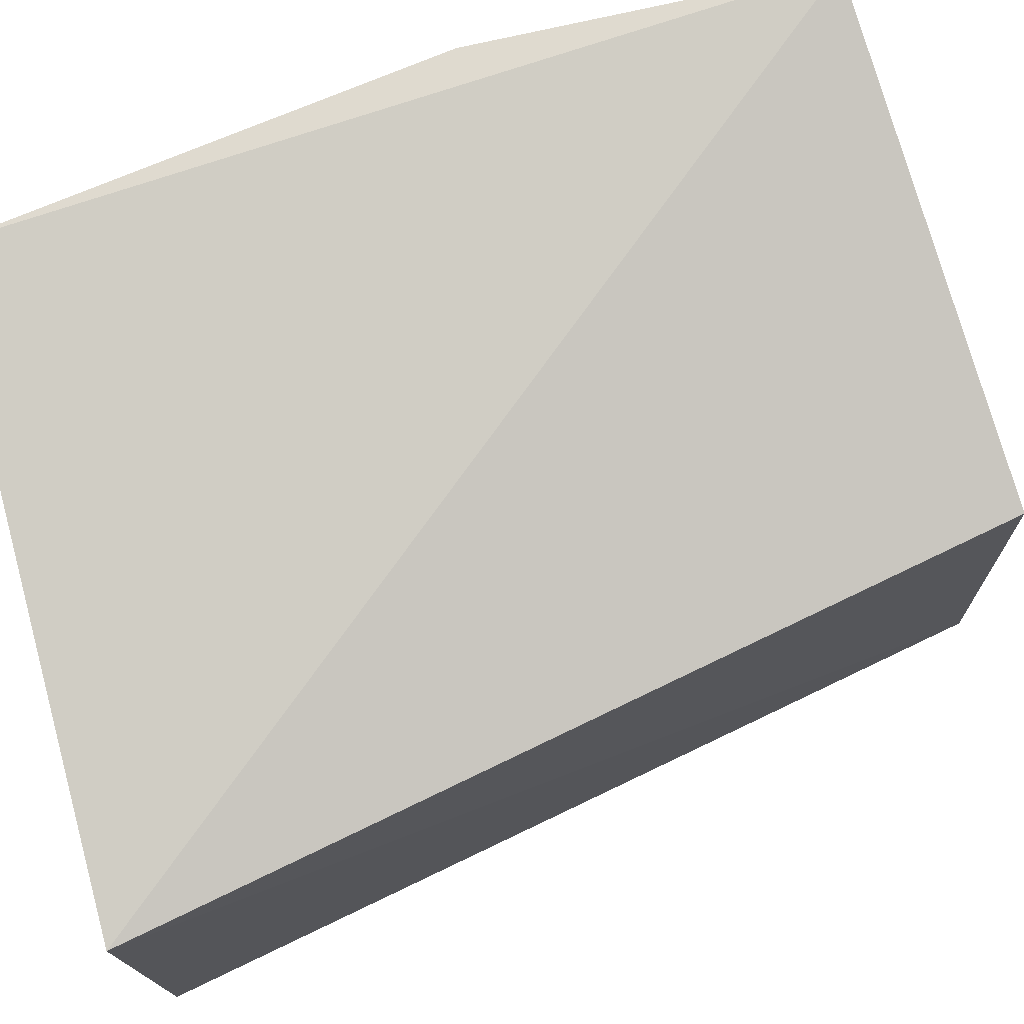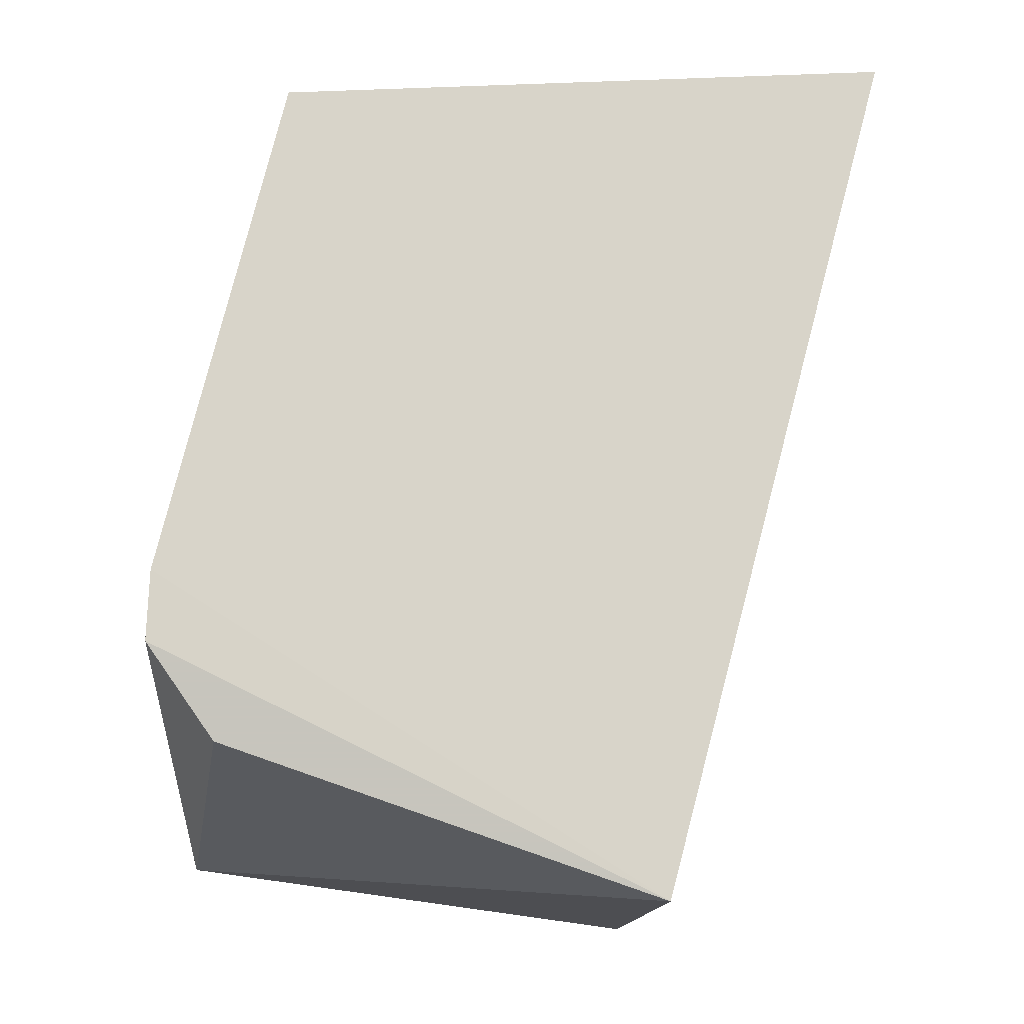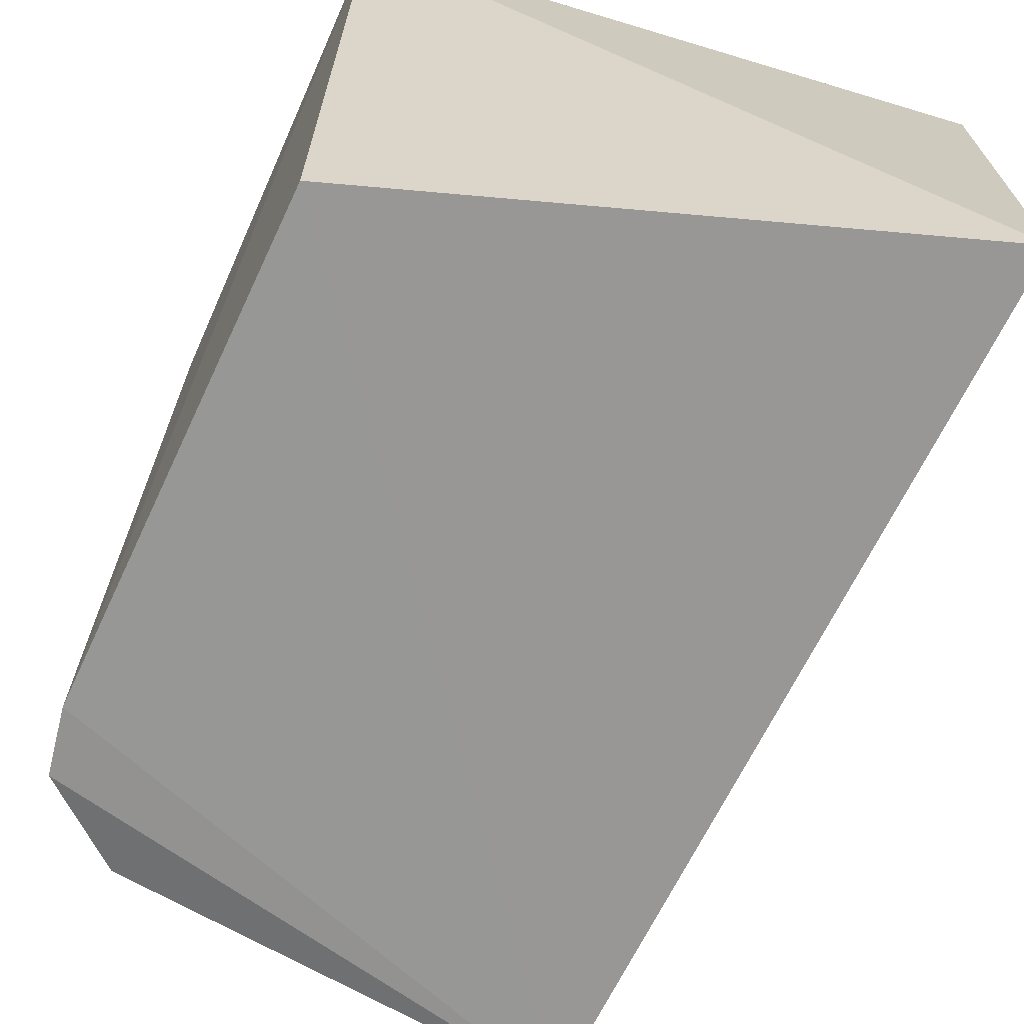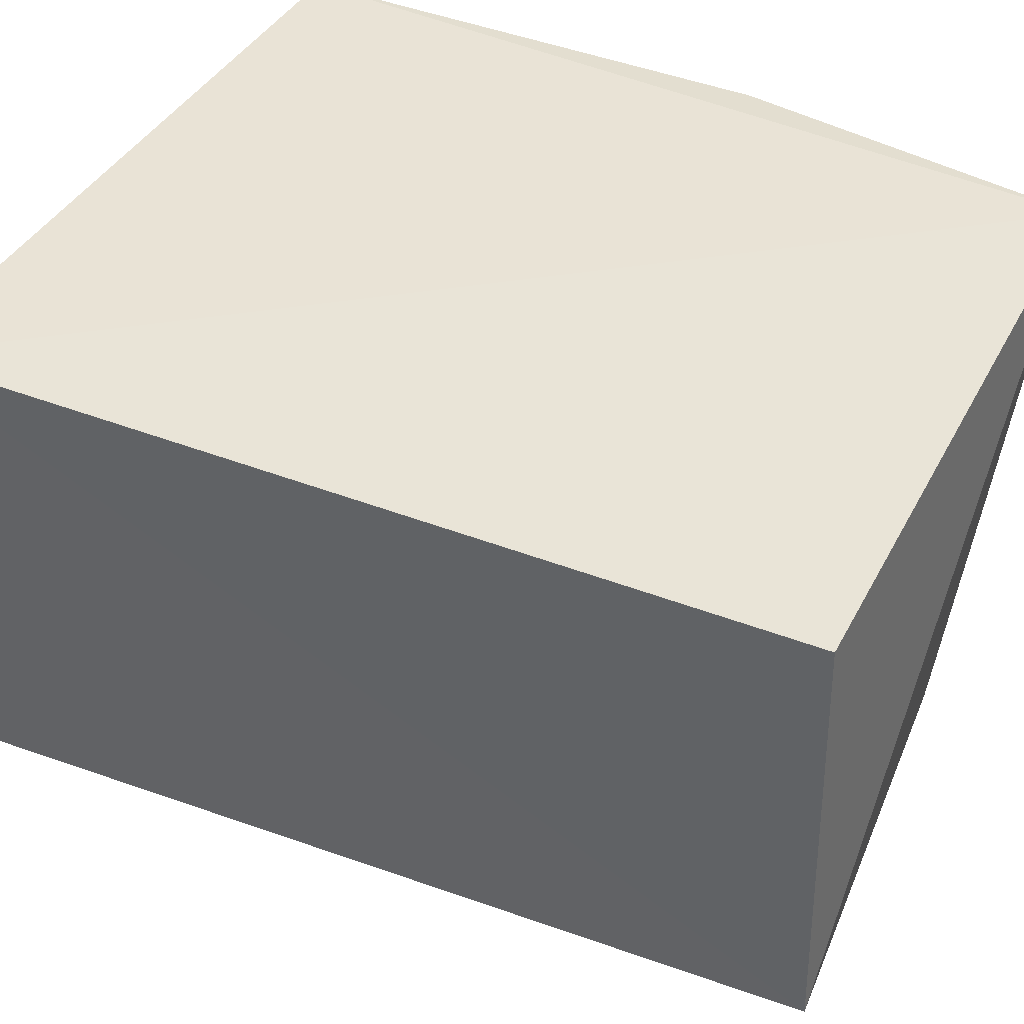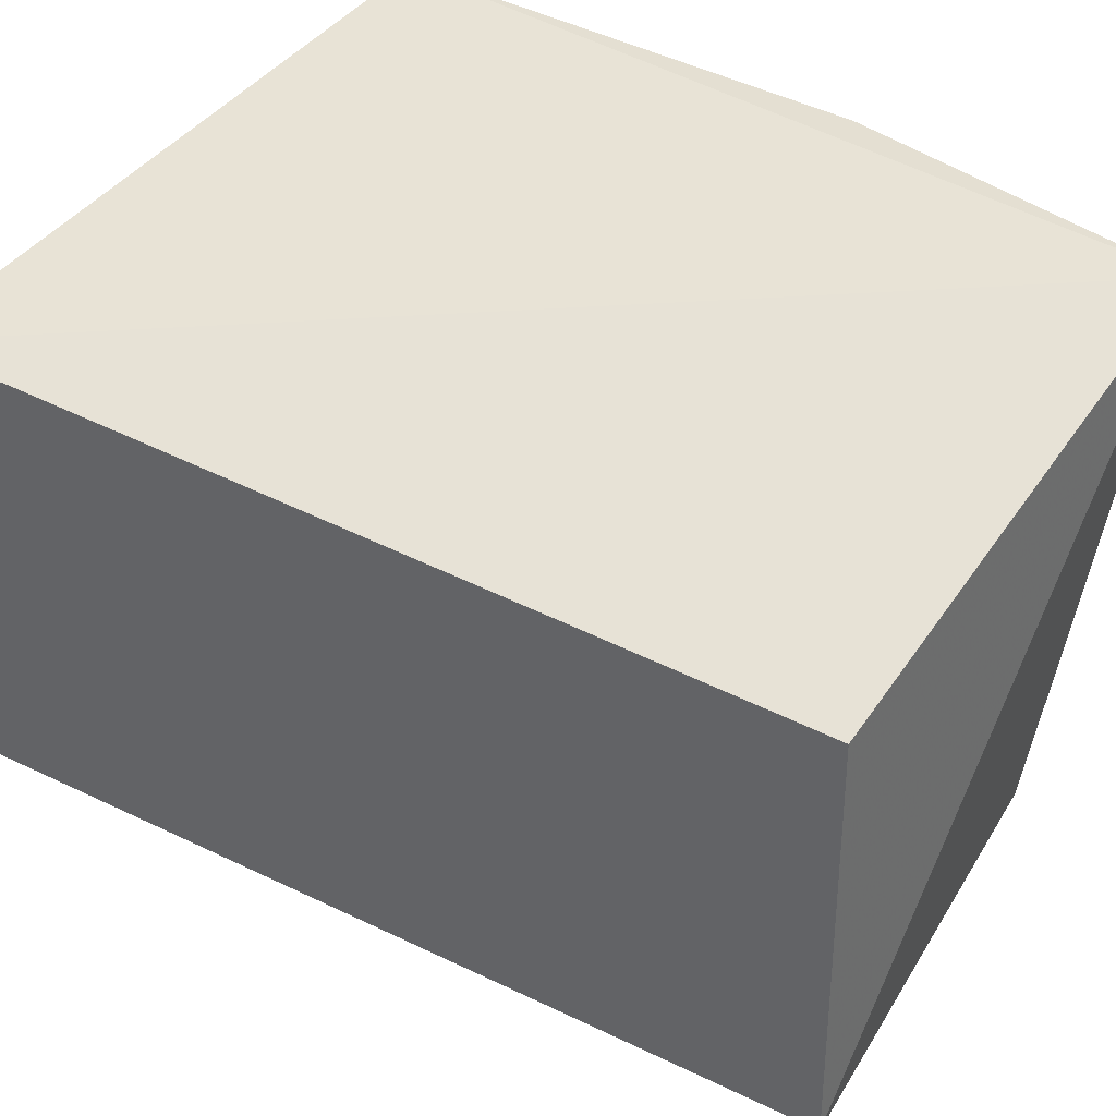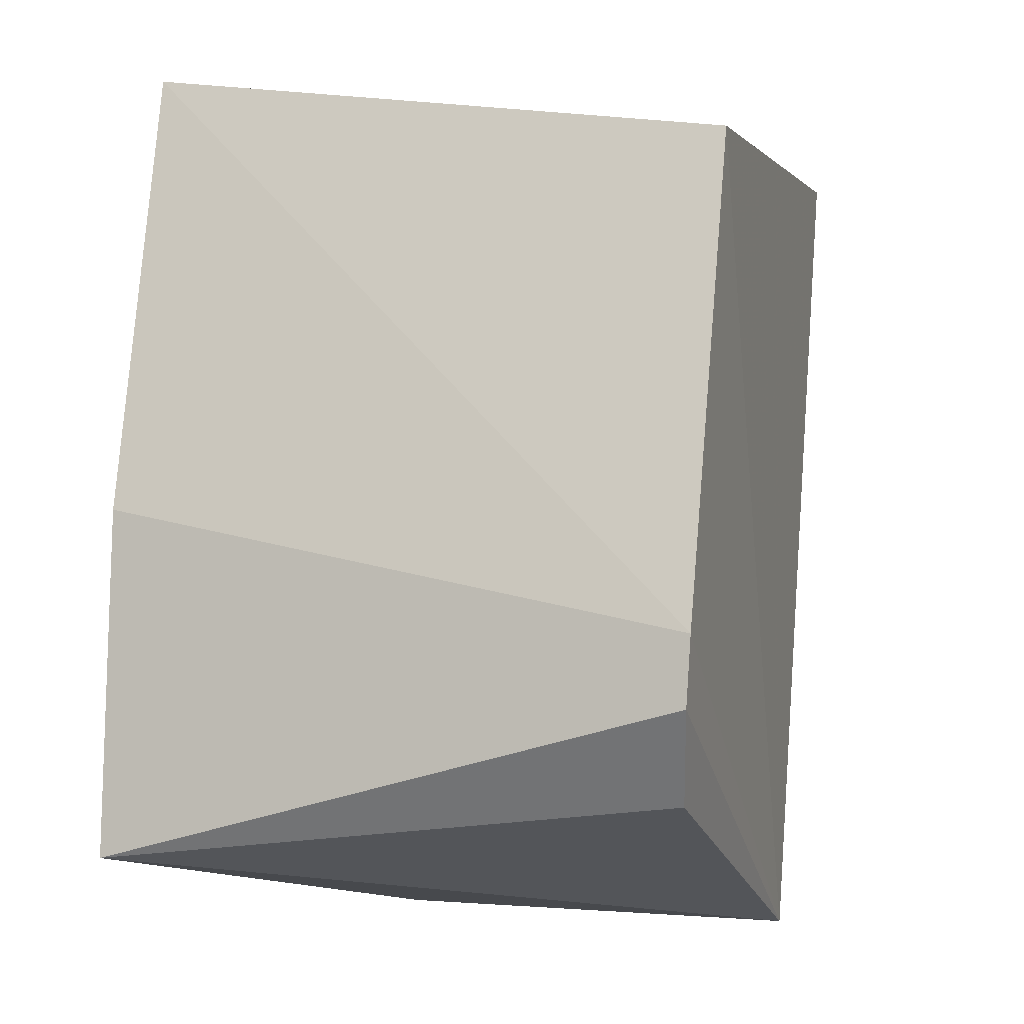
<metadata>
{"format":"obj","ext":"obj","renderer":"f3d","projection":"perspective","resolution":1024,"background":"white","views":[{"elev":74.9,"azim":-100.6,"up":"+Z"},{"elev":-15.1,"azim":176.5,"up":"+Y"},{"elev":-69.9,"azim":168.3,"up":"+Z"},{"elev":39.3,"azim":-50.8,"up":"+Z"},{"elev":40.0,"azim":-43.9,"up":"+Z"},{"elev":-4.3,"azim":109.7,"up":"+Y"}]}
</metadata>
<code>
v 0.02167 0.009412 0.04667
v 0.02313 -0.0009482 0.04665
v 0.02323 0.001829 0.03888
v 0.01395 0.00892 0.03933
v 0.01394 0.00895 0.0453
v 0.01689 -0.002083 0.03934
v 0.02172 0.008141 0.0388
v 0.02297 0.003484 0.04662
v 0.02242 -0.0002174 0.03919
v 0.01696 -0.001953 0.04481
v 0.02327 0.0009527 0.03893
f 5 2 1
f 5 1 4
f 6 5 4
f 7 1 3
f 7 4 1
f 7 6 4
f 7 3 6
f 8 1 2
f 8 3 1
f 9 2 6
f 10 6 2
f 10 2 5
f 10 5 6
f 11 8 2
f 11 3 8
f 11 2 9
f 11 9 6
f 11 6 3

</code>
